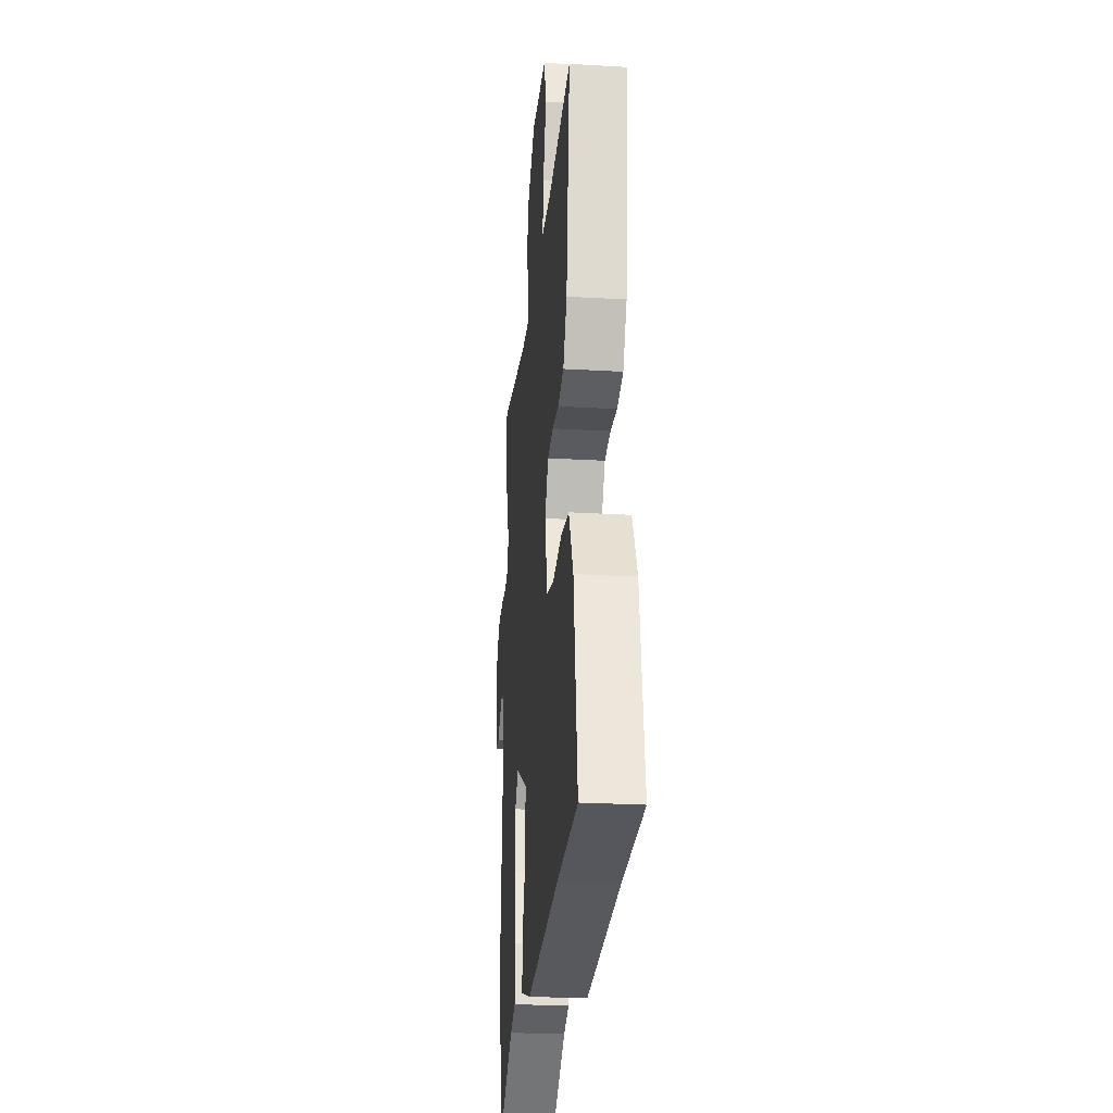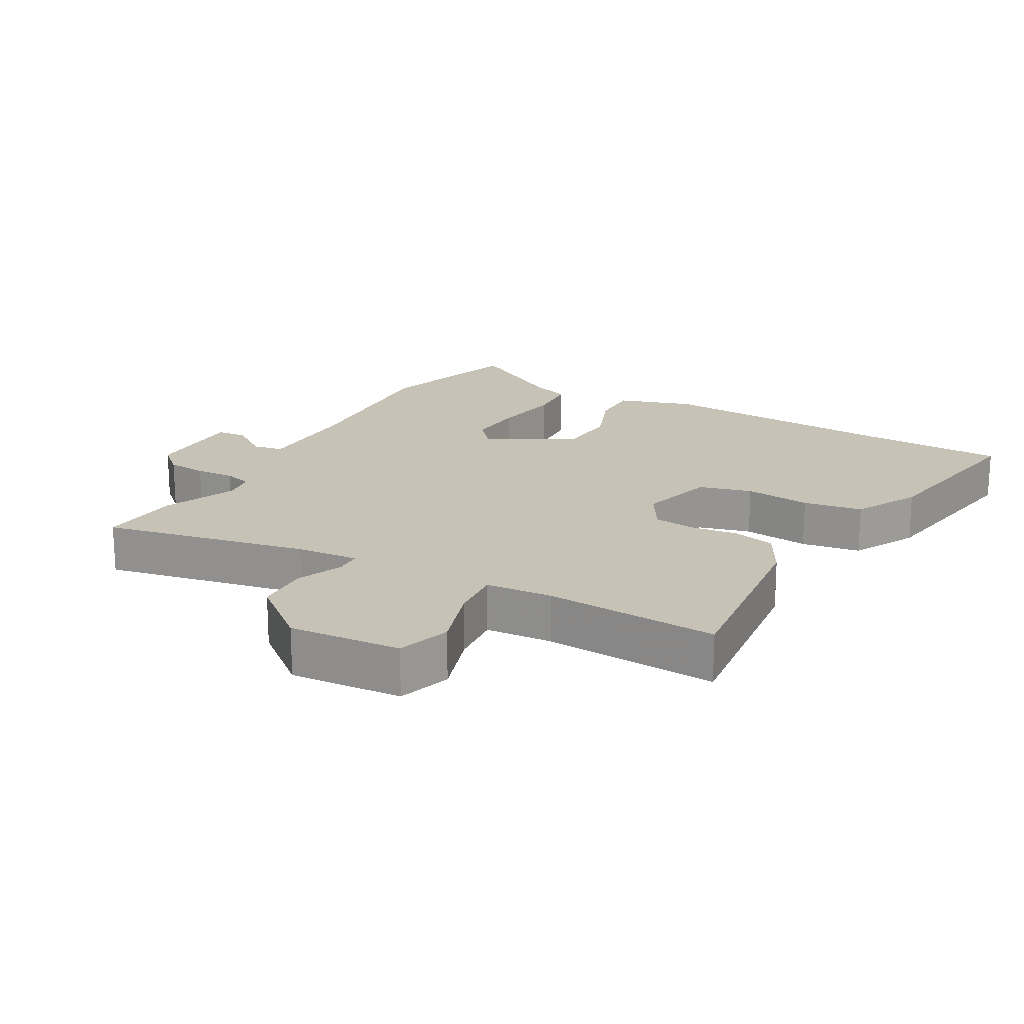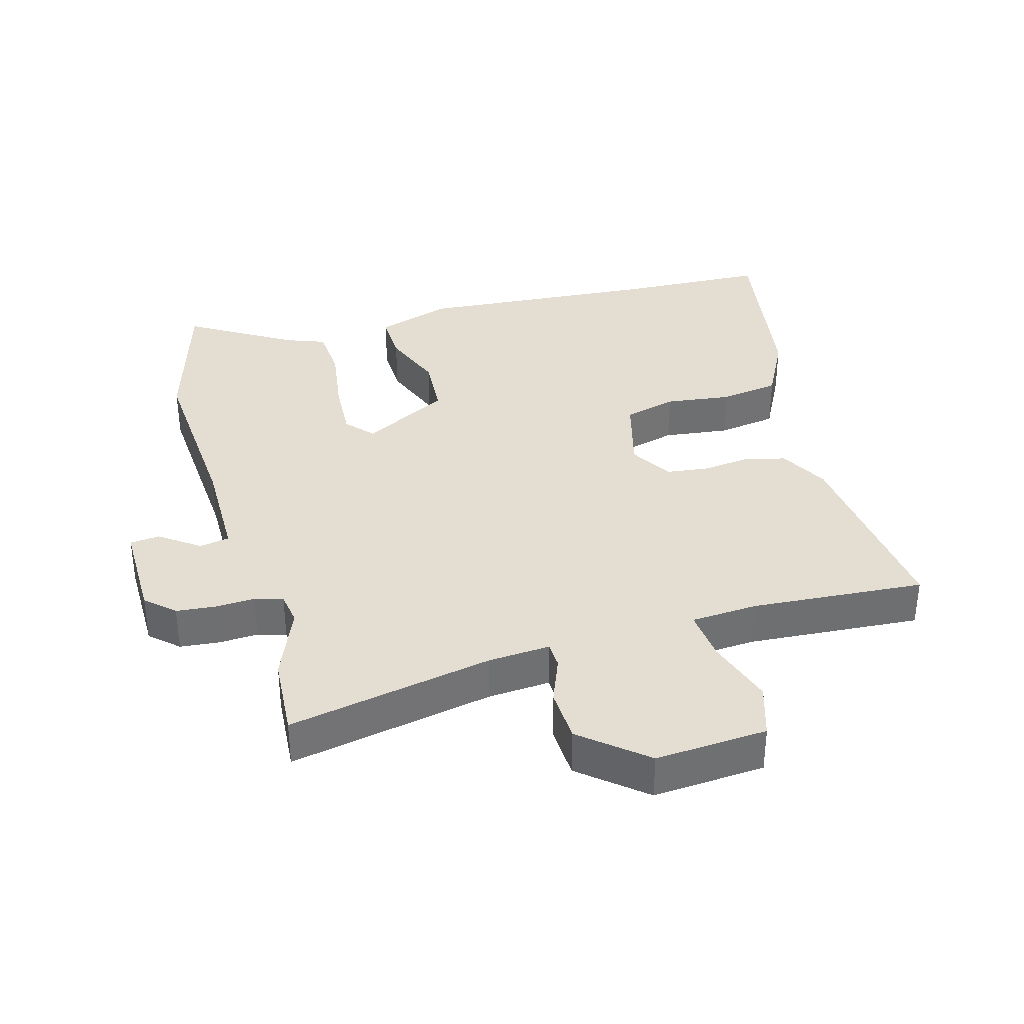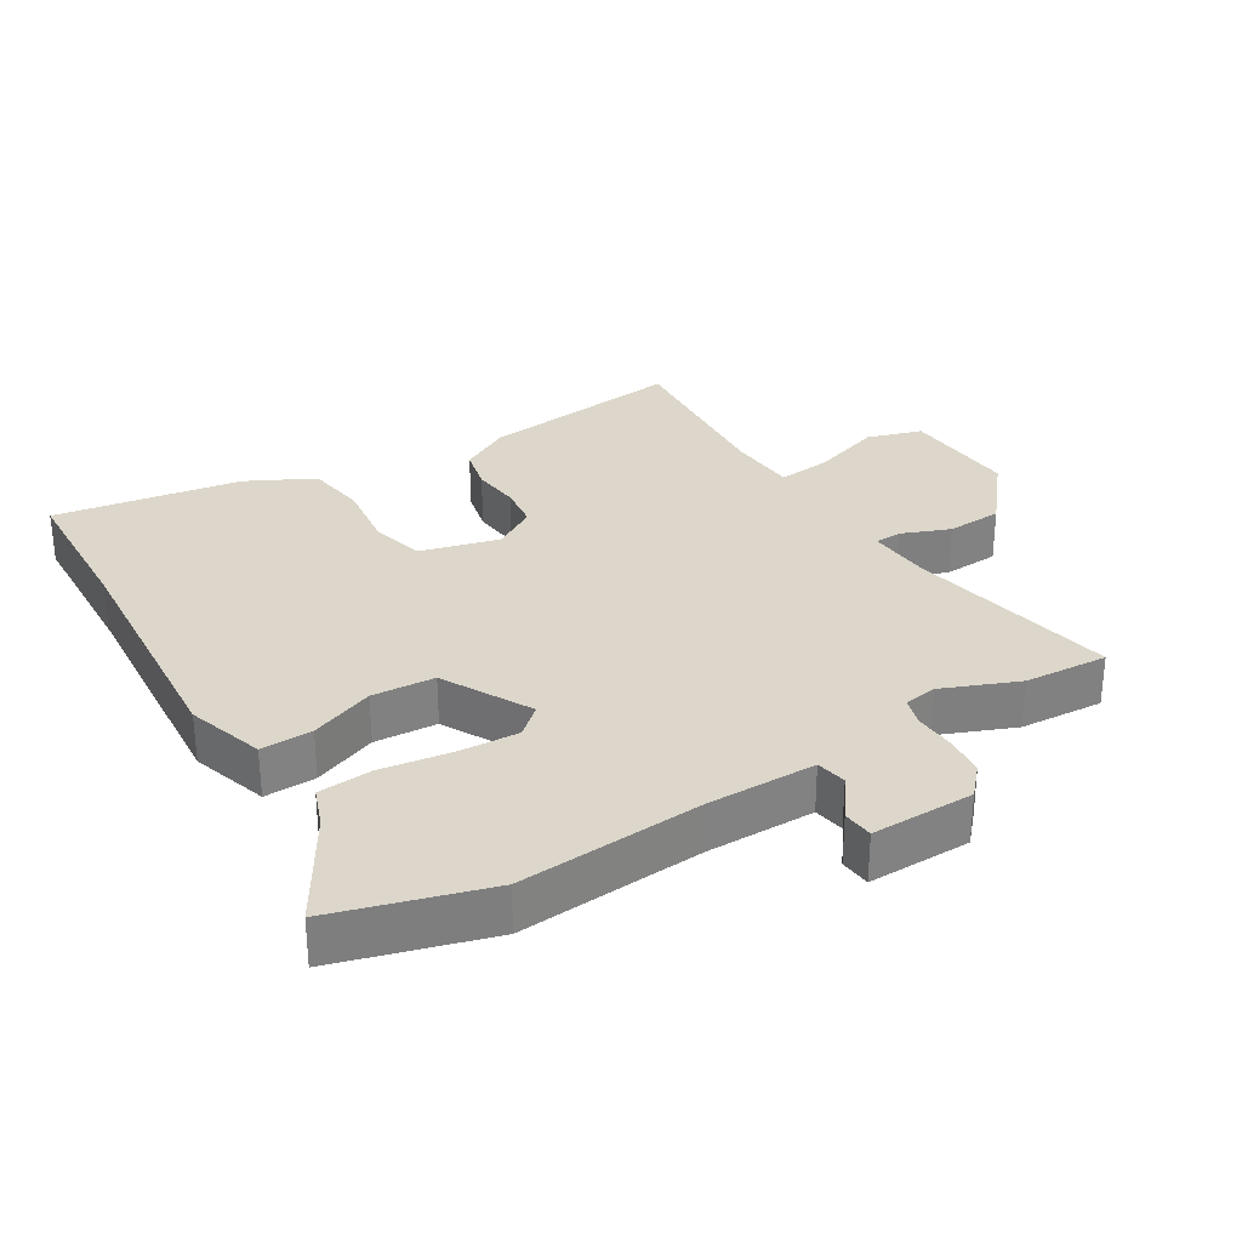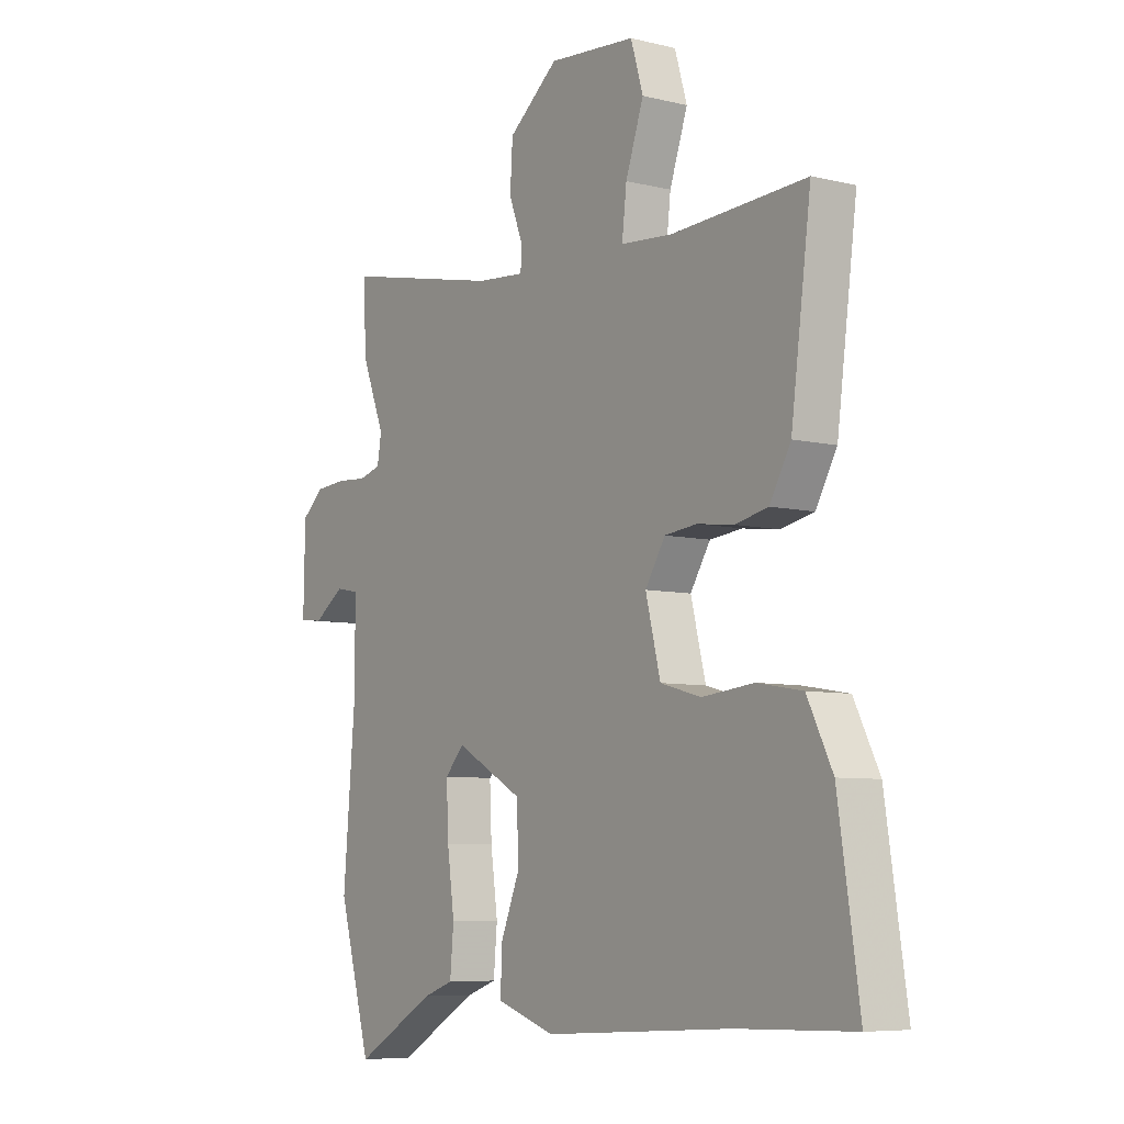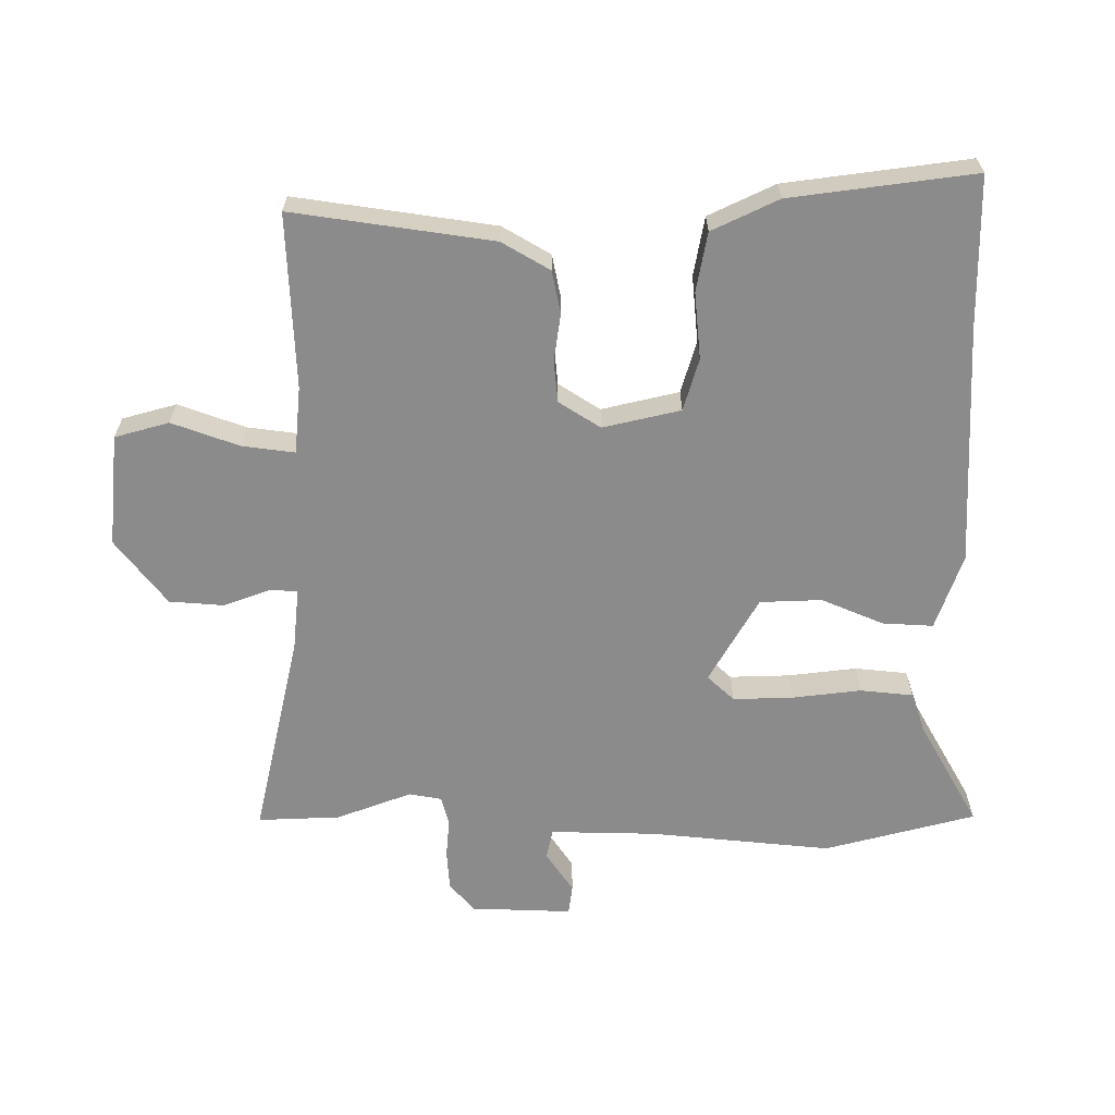
<metadata>
{"format":"obj","ext":"obj","renderer":"f3d","projection":"perspective","resolution":1024,"background":"white","views":[{"elev":-26.0,"azim":84.7,"up":"+Z"},{"elev":19.1,"azim":30.1,"up":"+Y"},{"elev":36.0,"azim":-14.8,"up":"+Y"},{"elev":30.7,"azim":-120.7,"up":"+Y"},{"elev":-7.0,"azim":54.7,"up":"+Z"},{"elev":-64.0,"azim":89.1,"up":"+Y"}]}
</metadata>
<code>
v 0.56 0.07 -0.498
v 0.336 0.07 -0.504
v -0.028 0.07 -0.526
v -0.142 0.07 -0.488
v -0.139 0.07 -0.412
v -0.101 0.07 -0.318
v -0.106 0.07 -0.225
v -0.236 0.07 -0.153
v -0.273 0.07 -0.194
v -0.269 0.07 -0.284
v -0.255 0.07 -0.387
v -0.262 0.07 -0.467
v -0.321 0.07 -0.488
v -0.478 0.07 -0.58
v -0.541 0.07 -0.354
v -0.518 0.07 -0.081
v -0.517 0.07 0.079
v -0.562 0.07 0.088
v -0.622 0.07 0.046
v -0.667 0.07 0.051
v -0.664 0.07 0.203
v -0.621 0.07 0.241
v -0.561 0.07 0.246
v -0.502 0.07 0.242
v -0.459 0.07 0.254
v -0.451 0.07 0.303
v -0.495 0.07 0.415
v -0.502 0.07 0.539
v -0.193 0.07 0.474
v -0.099 0.07 0.466
v -0.097 0.07 0.506
v -0.124 0.07 0.577
v -0.119 0.07 0.659
v -0.022 0.07 0.737
v 0.147 0.07 0.723
v 0.171 0.07 0.642
v 0.136 0.07 0.54
v 0.127 0.07 0.461
v 0.228 0.07 0.453
v 0.49 0.07 0.468
v 0.451 0.07 0.167
v 0.41 0.07 0.094
v 0.346 0.07 0.08
v 0.275 0.07 0.089
v 0.212 0.07 0.082
v 0.173 0.07 0.019
v 0.202 0.07 -0.097
v 0.281 0.07 -0.119
v 0.381 0.07 -0.108
v 0.47 0.07 -0.123
v 0.519 0.07 -0.222
v 0.56 0 -0.498
v 0.336 0 -0.504
v -0.028 0 -0.526
v -0.142 0 -0.488
v -0.139 0 -0.412
v -0.101 0 -0.318
v -0.106 0 -0.225
v -0.236 0 -0.153
v -0.273 0 -0.194
v -0.269 0 -0.284
v -0.255 0 -0.387
v -0.262 0 -0.467
v -0.321 0 -0.488
v -0.478 0 -0.58
v -0.541 0 -0.354
v -0.518 0 -0.081
v -0.517 0 0.079
v -0.562 0 0.088
v -0.622 0 0.046
v -0.667 0 0.051
v -0.664 0 0.203
v -0.621 0 0.241
v -0.561 0 0.246
v -0.502 0 0.242
v -0.459 0 0.254
v -0.451 0 0.303
v -0.495 0 0.415
v -0.502 0 0.539
v -0.193 0 0.474
v -0.099 0 0.466
v -0.097 0 0.506
v -0.124 0 0.577
v -0.119 0 0.659
v -0.022 0 0.737
v 0.147 0 0.723
v 0.171 0 0.642
v 0.136 0 0.54
v 0.127 0 0.461
v 0.228 0 0.453
v 0.49 0 0.468
v 0.451 0 0.167
v 0.41 0 0.094
v 0.346 0 0.08
v 0.275 0 0.089
v 0.212 0 0.082
v 0.173 0 0.019
v 0.202 0 -0.097
v 0.281 0 -0.119
v 0.381 0 -0.108
v 0.47 0 -0.123
v 0.519 0 -0.222
f 51 1 2
f 50 51 2
f 49 50 2
f 48 49 2
f 4 5 6
f 3 4 6
f 2 3 6
f 48 2 6
f 47 48 6
f 46 47 6 7
f 45 46 7 8
f 42 43 44
f 41 42 44
f 40 41 44
f 39 40 44
f 38 39 44 45
f 35 36 37
f 34 35 37
f 33 34 37
f 32 33 37
f 31 32 37
f 30 31 37 38
f 26 27 28 29
f 25 26 29 30
f 22 23 24
f 21 22 24
f 20 21 24
f 19 20 24
f 18 19 24
f 17 18 24 25
f 38 45 8
f 30 38 8
f 25 30 8
f 17 25 8
f 16 17 8
f 10 11 12 13
f 14 15 16
f 13 14 16
f 10 13 16
f 9 10 16
f 8 9 16
f 53 52 102
f 53 102 101
f 53 101 100
f 53 100 99
f 57 56 55
f 57 55 54
f 57 54 53
f 57 53 99
f 57 99 98
f 58 57 98 97
f 59 58 97 96
f 95 94 93
f 95 93 92
f 95 92 91
f 95 91 90
f 96 95 90 89
f 88 87 86
f 88 86 85
f 88 85 84
f 88 84 83
f 88 83 82
f 89 88 82 81
f 80 79 78 77
f 81 80 77 76
f 75 74 73
f 75 73 72
f 75 72 71
f 75 71 70
f 75 70 69
f 76 75 69 68
f 59 96 89
f 59 89 81
f 59 81 76
f 59 76 68
f 59 68 67
f 64 63 62 61
f 67 66 65
f 67 65 64
f 67 64 61
f 67 61 60
f 67 60 59
f 1 52 53 2
f 2 53 54 3
f 3 54 55 4
f 4 55 56 5
f 5 56 57 6
f 6 57 58 7
f 7 58 59 8
f 8 59 60 9
f 9 60 61 10
f 10 61 62 11
f 11 62 63 12
f 12 63 64 13
f 13 64 65 14
f 14 65 66 15
f 15 66 67 16
f 16 67 68 17
f 17 68 69 18
f 18 69 70 19
f 19 70 71 20
f 20 71 72 21
f 21 72 73 22
f 22 73 74 23
f 23 74 75 24
f 24 75 76 25
f 25 76 77 26
f 26 77 78 27
f 27 78 79 28
f 28 79 80 29
f 29 80 81 30
f 30 81 82 31
f 31 82 83 32
f 32 83 84 33
f 33 84 85 34
f 34 85 86 35
f 35 86 87 36
f 36 87 88 37
f 37 88 89 38
f 38 89 90 39
f 39 90 91 40
f 40 91 92 41
f 41 92 93 42
f 42 93 94 43
f 43 94 95 44
f 44 95 96 45
f 45 96 97 46
f 46 97 98 47
f 47 98 99 48
f 48 99 100 49
f 49 100 101 50
f 50 101 102 51
f 51 102 52 1

</code>
